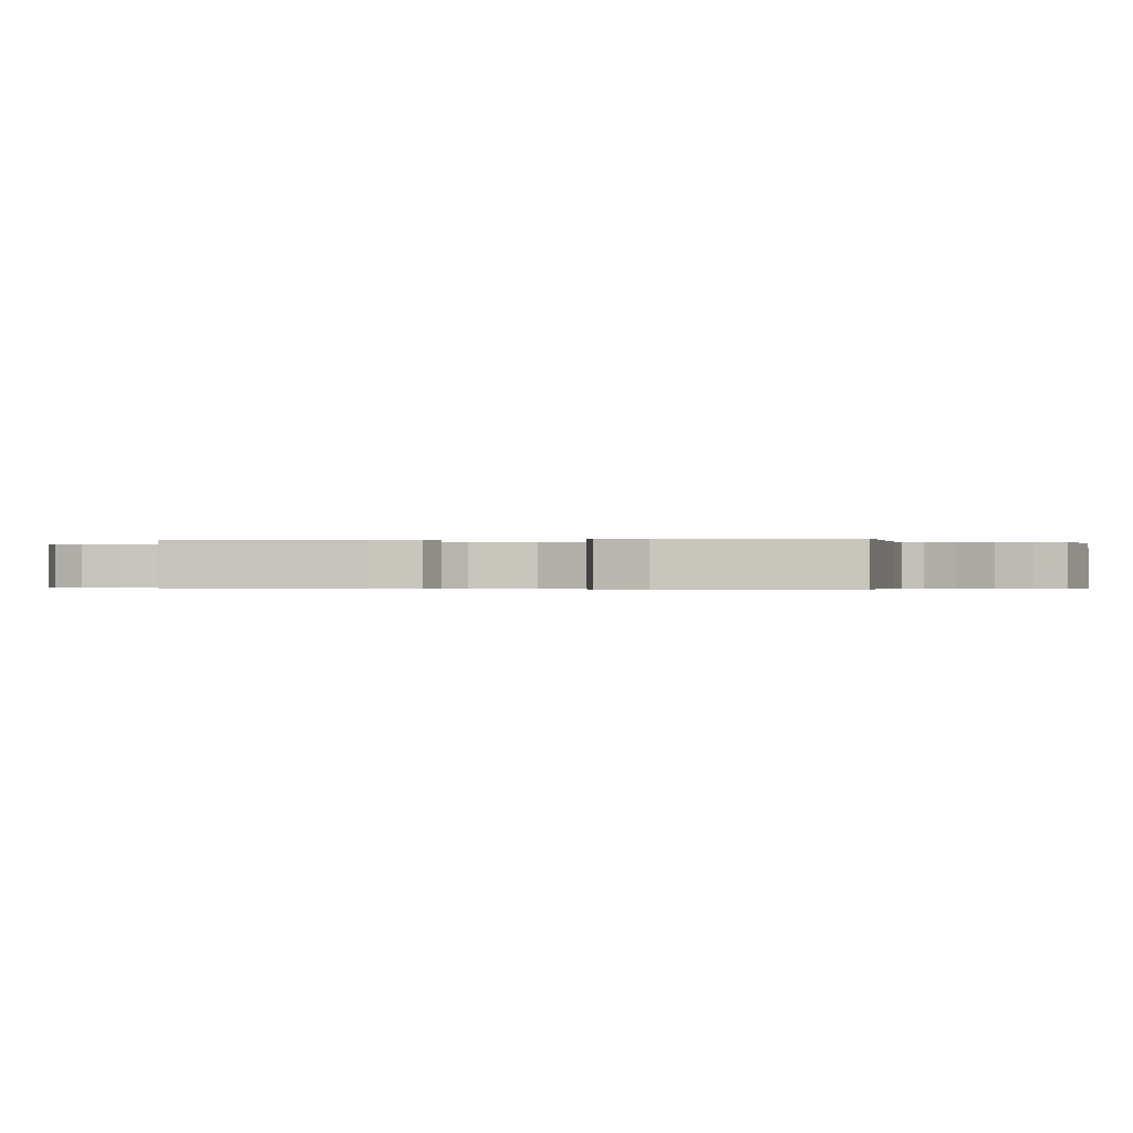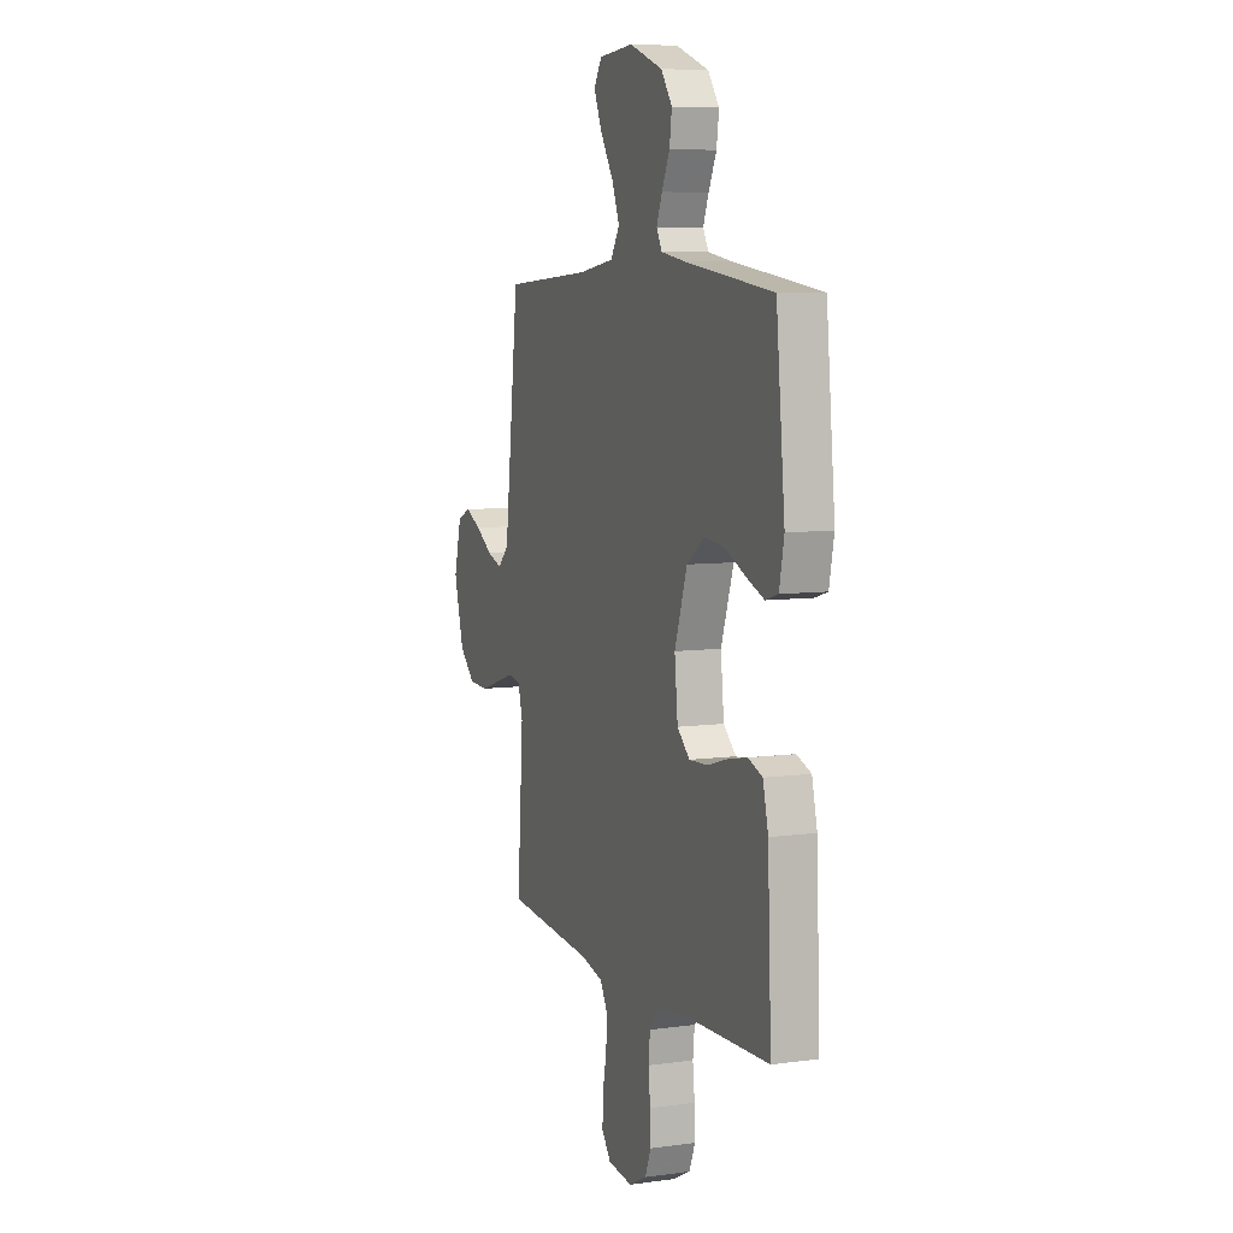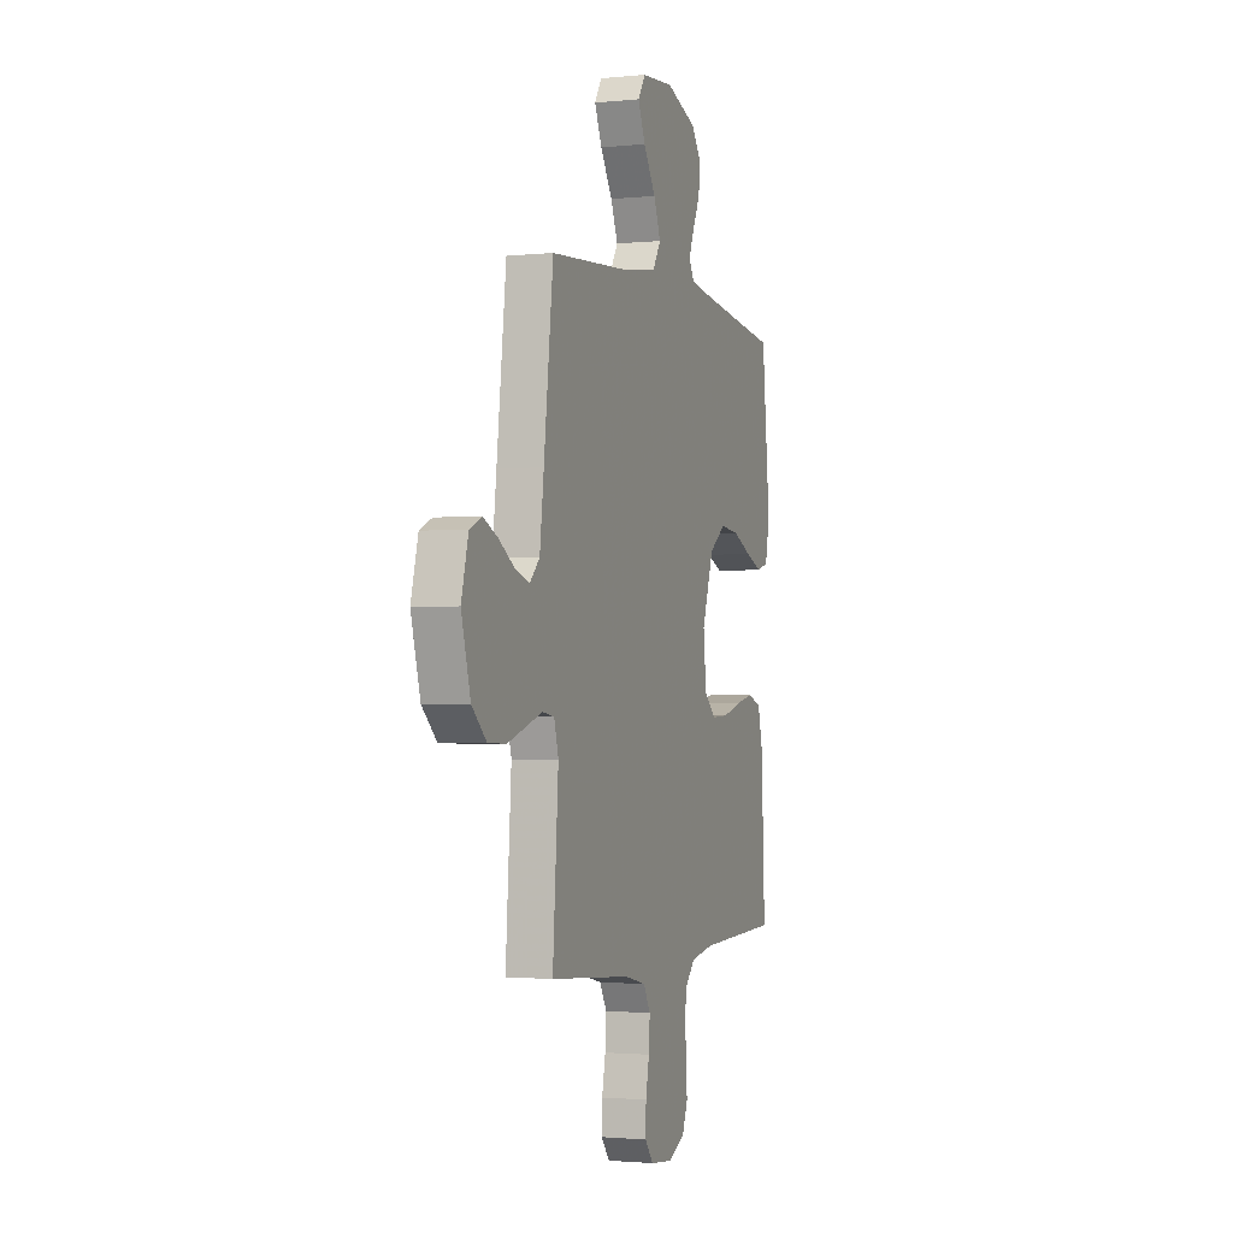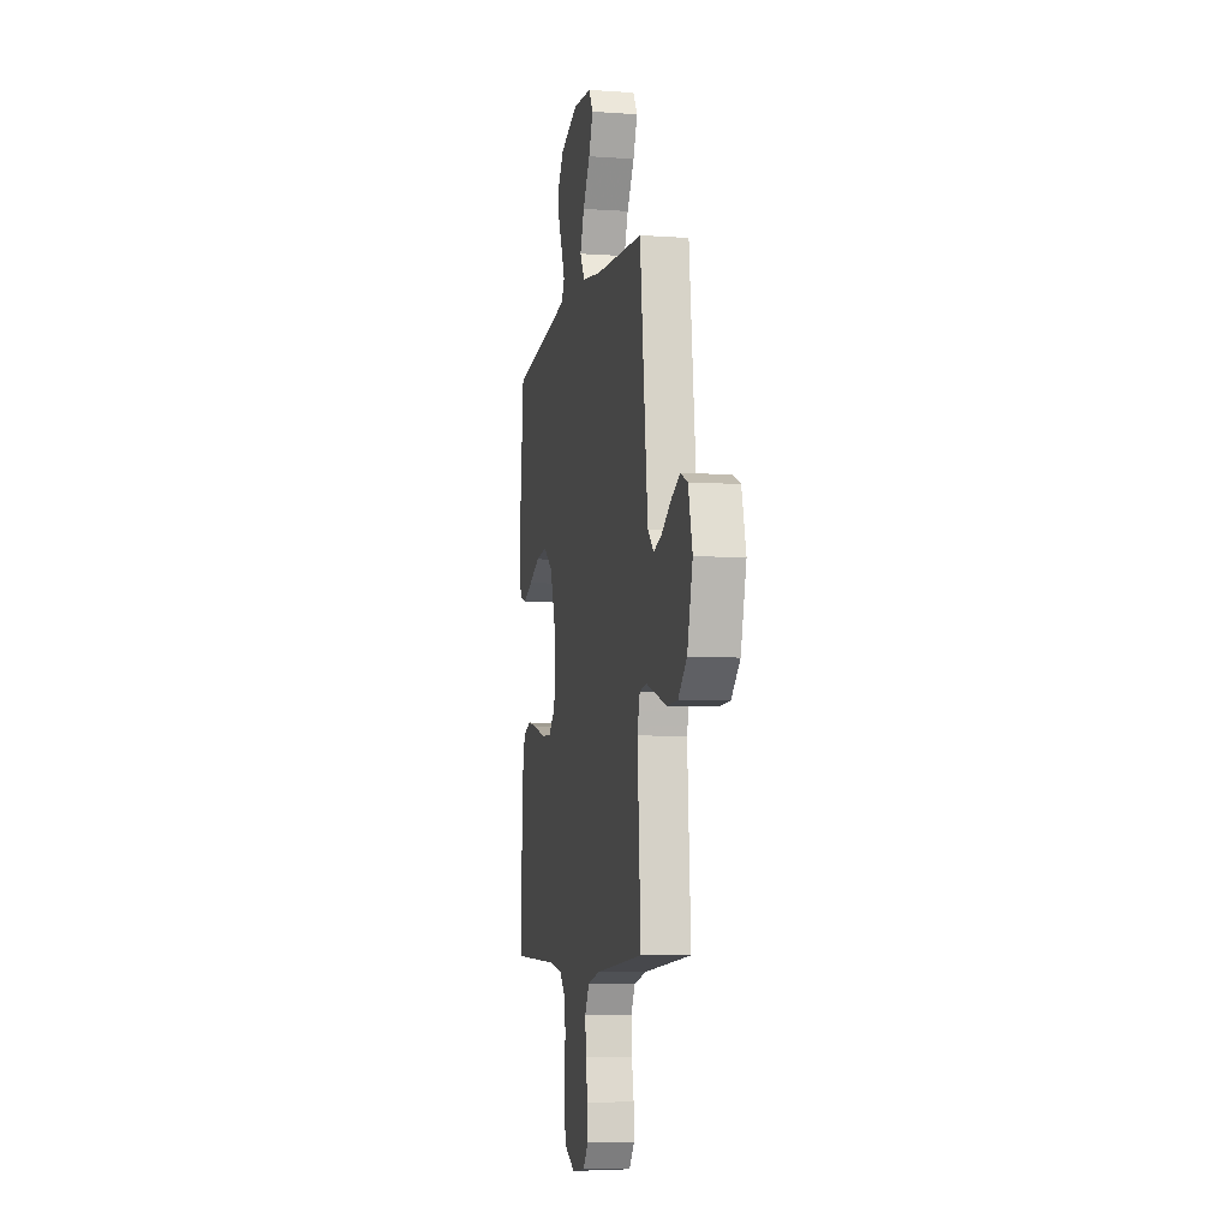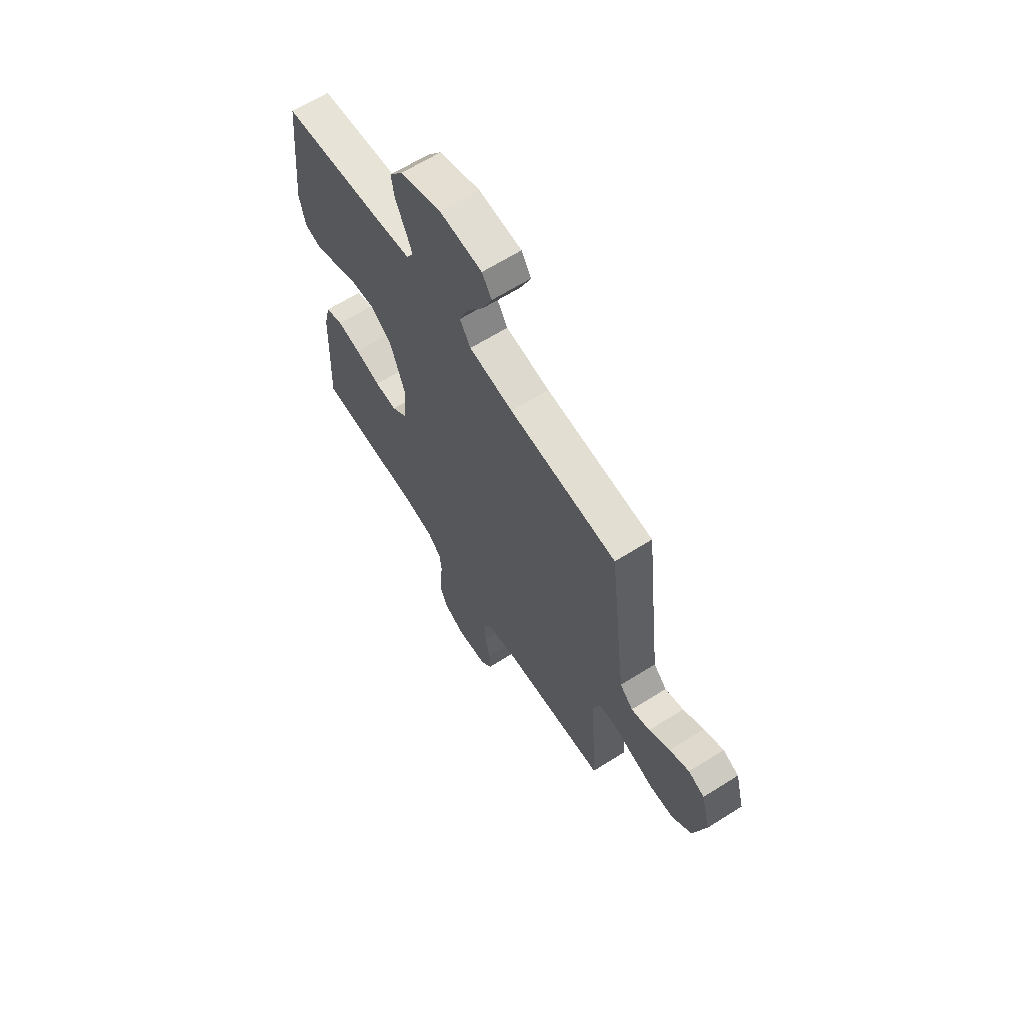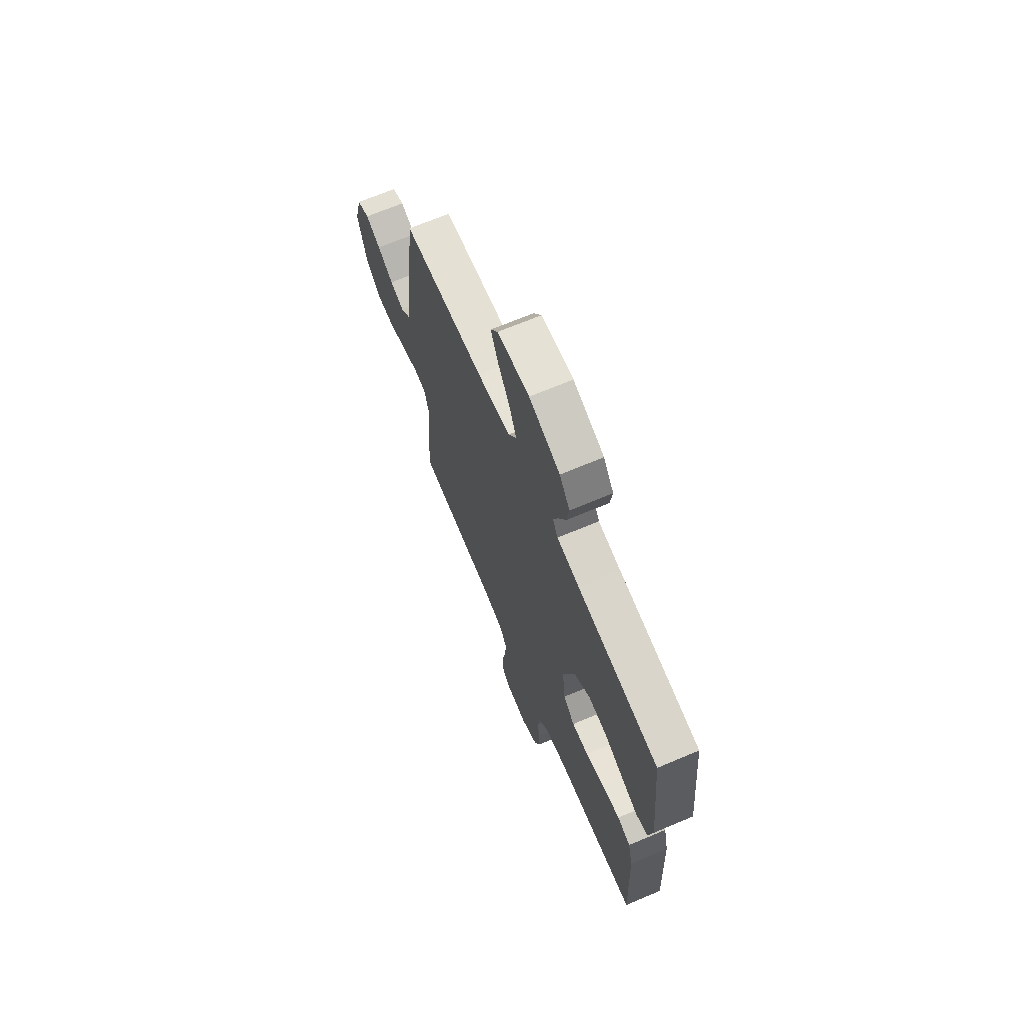
<metadata>
{"format":"obj","ext":"obj","renderer":"f3d","projection":"perspective","resolution":1024,"background":"white","views":[{"elev":-0.3,"azim":-83.5,"up":"+Y"},{"elev":7.5,"azim":-111.2,"up":"+Z"},{"elev":-1.9,"azim":109.9,"up":"+Z"},{"elev":-7.1,"azim":78.7,"up":"+Z"},{"elev":64.7,"azim":57.6,"up":"+Z"},{"elev":68.5,"azim":-112.9,"up":"+Z"}]}
</metadata>
<code>
v 0.5 0.07 0.5
v 0.535 0.07 0.2
v 0.55 0.07 0.076
v 0.587 0.07 0.039
v 0.639 0.07 0.056
v 0.697 0.07 0.093
v 0.752 0.07 0.119
v 0.797 0.07 0.099
v 0.823 0.07 0
v 0.789 0.07 -0.124
v 0.735 0.07 -0.174
v 0.668 0.07 -0.176
v 0.6 0.07 -0.154
v 0.539 0.07 -0.134
v 0.495 0.07 -0.141
v 0.479 0.07 -0.2
v 0.5 0.07 -0.5
v 0.2 0.07 -0.524
v 0.122 0.07 -0.542
v 0.096 0.07 -0.588
v 0.1 0.07 -0.65
v 0.113 0.07 -0.716
v 0.115 0.07 -0.775
v 0.084 0.07 -0.815
v 0 0.07 -0.824
v -0.061 0.07 -0.793
v -0.081 0.07 -0.743
v -0.079 0.07 -0.683
v -0.072 0.07 -0.621
v -0.078 0.07 -0.566
v -0.115 0.07 -0.526
v -0.2 0.07 -0.511
v -0.5 0.07 -0.5
v -0.487 0.07 -0.2
v -0.469 0.07 -0.125
v -0.42 0.07 -0.107
v -0.355 0.07 -0.12
v -0.284 0.07 -0.141
v -0.222 0.07 -0.144
v -0.179 0.07 -0.105
v -0.168 0.07 0
v -0.211 0.07 0.126
v -0.271 0.07 0.17
v -0.341 0.07 0.162
v -0.41 0.07 0.131
v -0.471 0.07 0.107
v -0.514 0.07 0.12
v -0.53 0.07 0.2
v -0.5 0.07 0.5
v -0.2 0.07 0.538
v -0.117 0.07 0.551
v -0.098 0.07 0.585
v -0.117 0.07 0.633
v -0.144 0.07 0.69
v -0.152 0.07 0.747
v -0.114 0.07 0.8
v 0 0.07 0.841
v 0.118 0.07 0.831
v 0.145 0.07 0.788
v 0.118 0.07 0.725
v 0.073 0.07 0.654
v 0.047 0.07 0.589
v 0.077 0.07 0.54
v 0.2 0.07 0.521
v 0.5 0 0.5
v 0.535 0 0.2
v 0.55 0 0.076
v 0.587 0 0.039
v 0.639 0 0.056
v 0.697 0 0.093
v 0.752 0 0.119
v 0.797 0 0.099
v 0.823 0 0
v 0.789 0 -0.124
v 0.735 0 -0.174
v 0.668 0 -0.176
v 0.6 0 -0.154
v 0.539 0 -0.134
v 0.495 0 -0.141
v 0.479 0 -0.2
v 0.5 0 -0.5
v 0.2 0 -0.524
v 0.122 0 -0.542
v 0.096 0 -0.588
v 0.1 0 -0.65
v 0.113 0 -0.716
v 0.115 0 -0.775
v 0.084 0 -0.815
v 0 0 -0.824
v -0.061 0 -0.793
v -0.081 0 -0.743
v -0.079 0 -0.683
v -0.072 0 -0.621
v -0.078 0 -0.566
v -0.115 0 -0.526
v -0.2 0 -0.511
v -0.5 0 -0.5
v -0.487 0 -0.2
v -0.469 0 -0.125
v -0.42 0 -0.107
v -0.355 0 -0.12
v -0.284 0 -0.141
v -0.222 0 -0.144
v -0.179 0 -0.105
v -0.168 0 0
v -0.211 0 0.126
v -0.271 0 0.17
v -0.341 0 0.162
v -0.41 0 0.131
v -0.471 0 0.107
v -0.514 0 0.12
v -0.53 0 0.2
v -0.5 0 0.5
v -0.2 0 0.538
v -0.117 0 0.551
v -0.098 0 0.585
v -0.117 0 0.633
v -0.144 0 0.69
v -0.152 0 0.747
v -0.114 0 0.8
v 0 0 0.841
v 0.118 0 0.831
v 0.145 0 0.788
v 0.118 0 0.725
v 0.073 0 0.654
v 0.047 0 0.589
v 0.077 0 0.54
v 0.2 0 0.521
f 58 59 60 61
f 58 61 62
f 57 58 62
f 56 57 62
f 53 54 55 56
f 52 53 56 62
f 51 52 62 63
f 47 48 49 50
f 44 45 46 47
f 44 47 50 51
f 35 36 37 38
f 33 34 35 38
f 32 33 38 39
f 31 32 39 40
f 26 27 28 29
f 24 25 26 29
f 24 29 30
f 21 22 23 24
f 20 21 24 30
f 19 20 30 31
f 16 17 18
f 15 16 18 19
f 11 12 13 14
f 9 10 11 14
f 9 14 15
f 8 9 15
f 5 6 7 8
f 4 5 8 15
f 3 4 15 19
f 64 1 2
f 43 44 51 63
f 42 43 63 64
f 41 42 64 2
f 19 31 40 41
f 2 3 19 41
f 125 124 123 122
f 126 125 122
f 126 122 121
f 126 121 120
f 120 119 118 117
f 126 120 117 116
f 127 126 116 115
f 114 113 112 111
f 111 110 109 108
f 115 114 111 108
f 102 101 100 99
f 102 99 98 97
f 103 102 97 96
f 104 103 96 95
f 93 92 91 90
f 93 90 89 88
f 94 93 88
f 88 87 86 85
f 94 88 85 84
f 95 94 84 83
f 82 81 80
f 83 82 80 79
f 78 77 76 75
f 78 75 74 73
f 79 78 73
f 79 73 72
f 72 71 70 69
f 79 72 69 68
f 83 79 68 67
f 66 65 128
f 127 115 108 107
f 128 127 107 106
f 66 128 106 105
f 105 104 95 83
f 105 83 67 66
f 1 65 66 2
f 2 66 67 3
f 3 67 68 4
f 4 68 69 5
f 5 69 70 6
f 6 70 71 7
f 7 71 72 8
f 8 72 73 9
f 9 73 74 10
f 10 74 75 11
f 11 75 76 12
f 12 76 77 13
f 13 77 78 14
f 14 78 79 15
f 15 79 80 16
f 16 80 81 17
f 17 81 82 18
f 18 82 83 19
f 19 83 84 20
f 20 84 85 21
f 21 85 86 22
f 22 86 87 23
f 23 87 88 24
f 24 88 89 25
f 25 89 90 26
f 26 90 91 27
f 27 91 92 28
f 28 92 93 29
f 29 93 94 30
f 30 94 95 31
f 31 95 96 32
f 32 96 97 33
f 33 97 98 34
f 34 98 99 35
f 35 99 100 36
f 36 100 101 37
f 37 101 102 38
f 38 102 103 39
f 39 103 104 40
f 40 104 105 41
f 41 105 106 42
f 42 106 107 43
f 43 107 108 44
f 44 108 109 45
f 45 109 110 46
f 46 110 111 47
f 47 111 112 48
f 48 112 113 49
f 49 113 114 50
f 50 114 115 51
f 51 115 116 52
f 52 116 117 53
f 53 117 118 54
f 54 118 119 55
f 55 119 120 56
f 56 120 121 57
f 57 121 122 58
f 58 122 123 59
f 59 123 124 60
f 60 124 125 61
f 61 125 126 62
f 62 126 127 63
f 63 127 128 64
f 64 128 65 1

</code>
